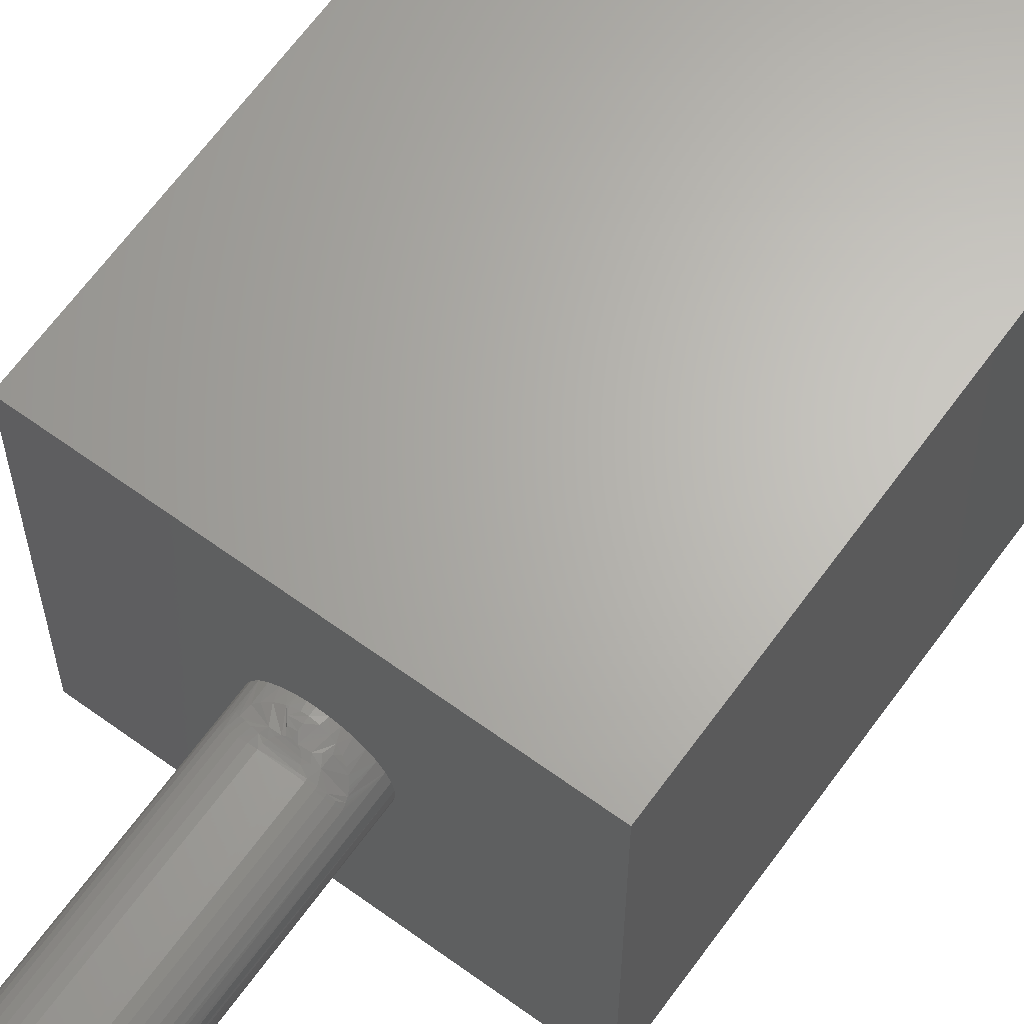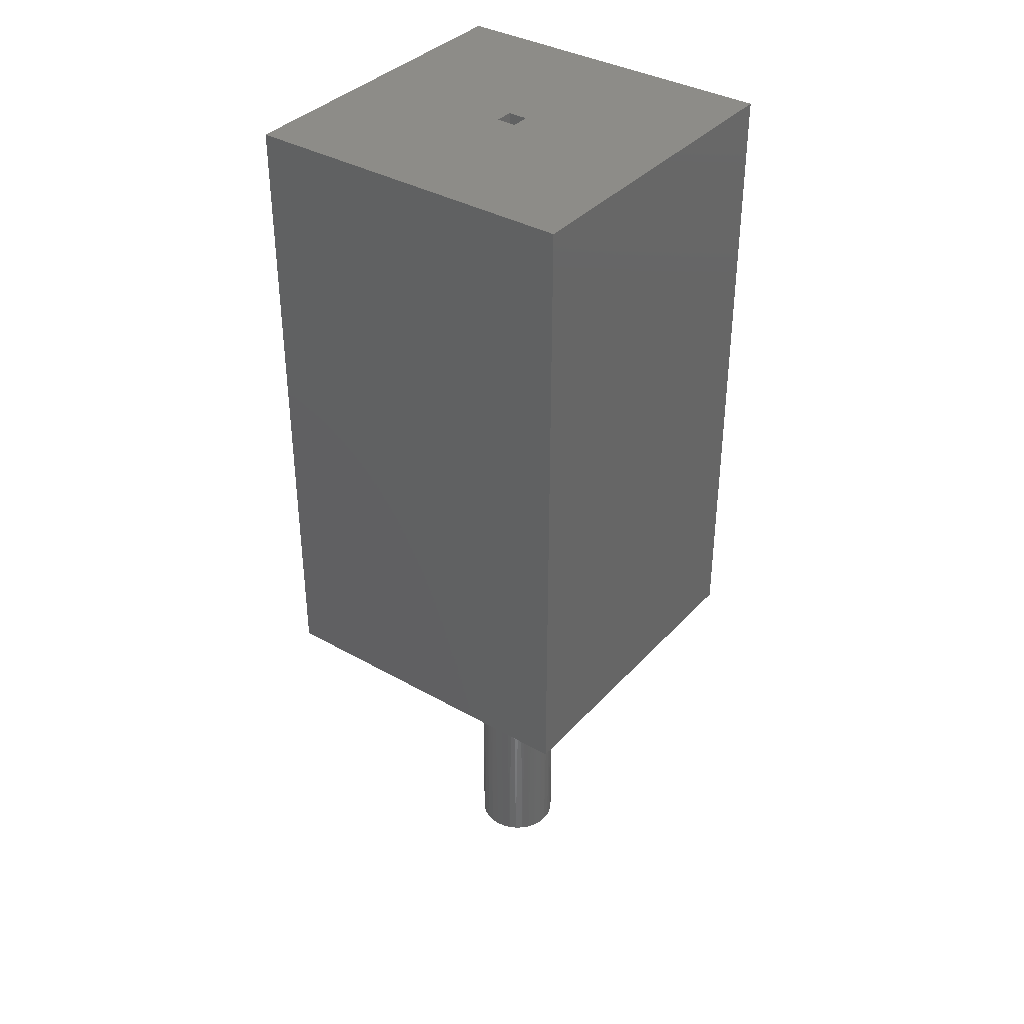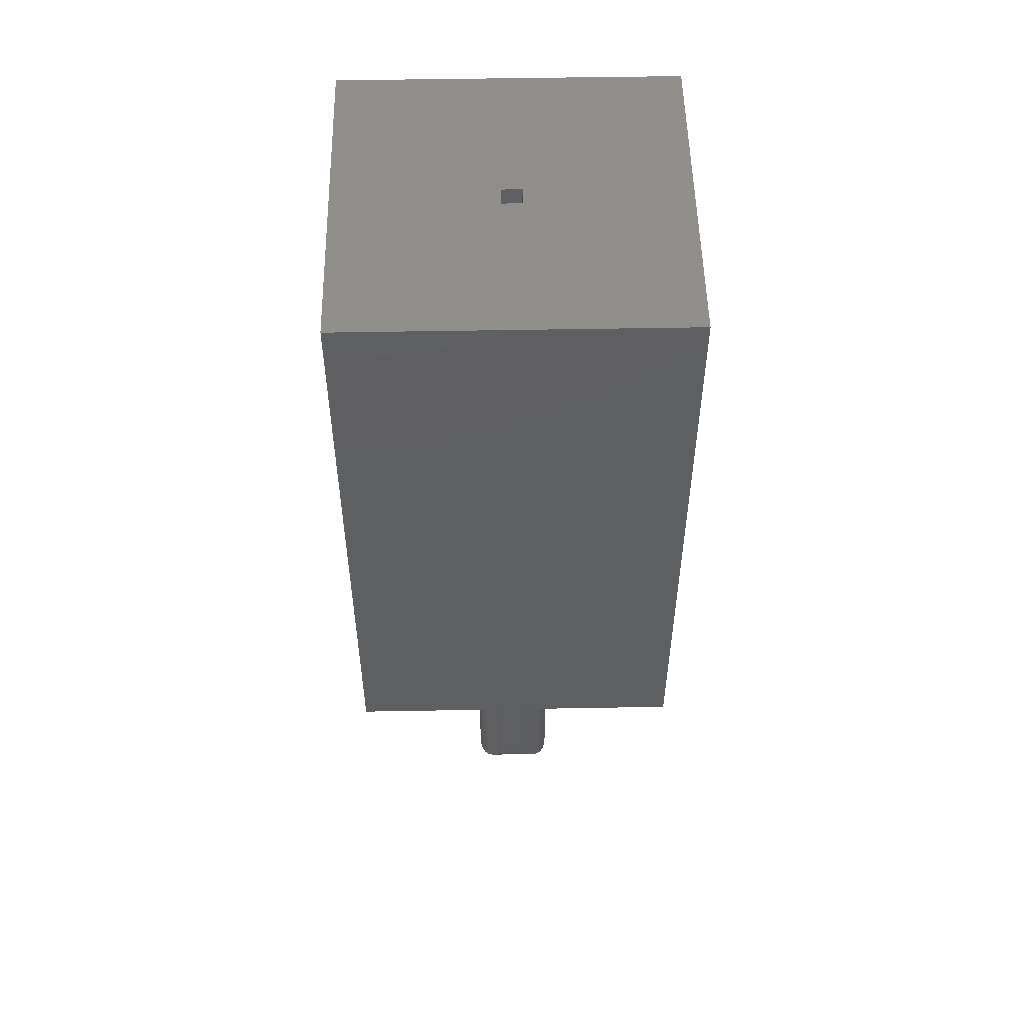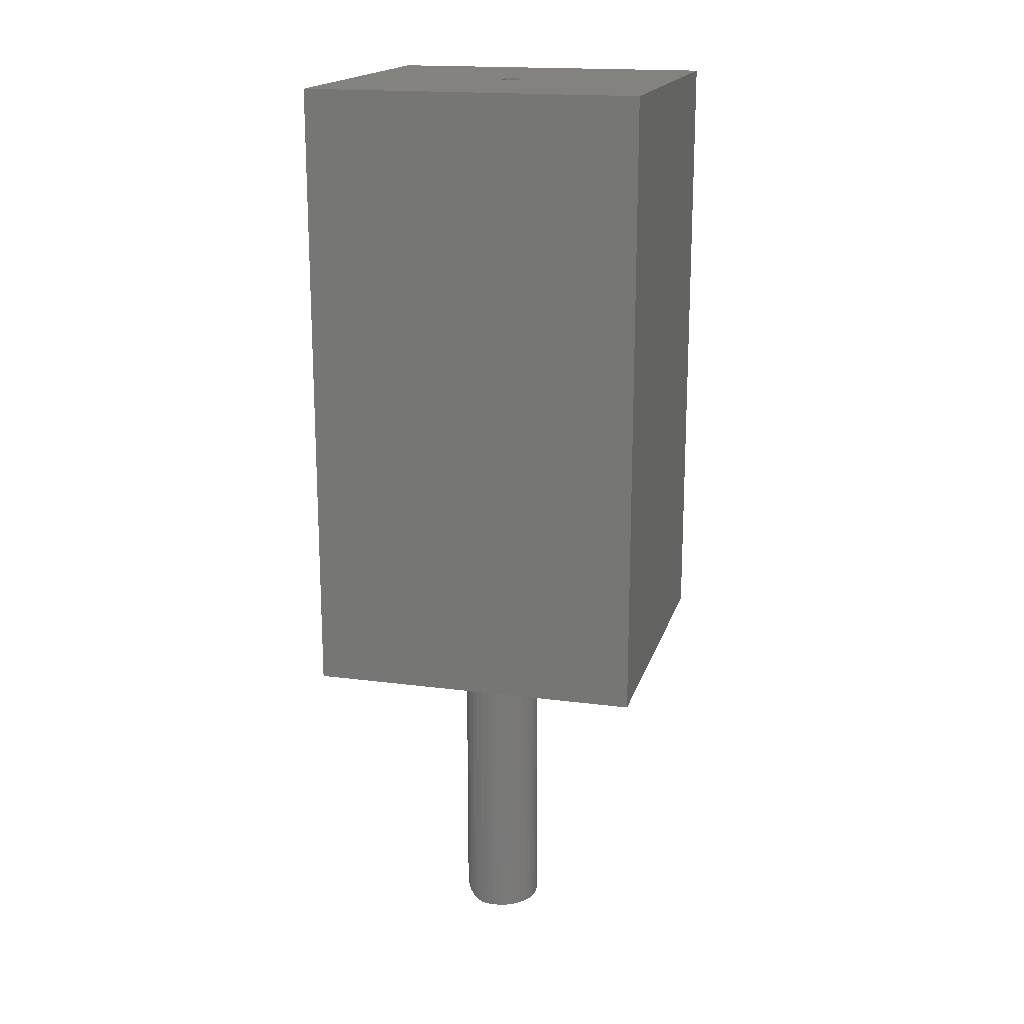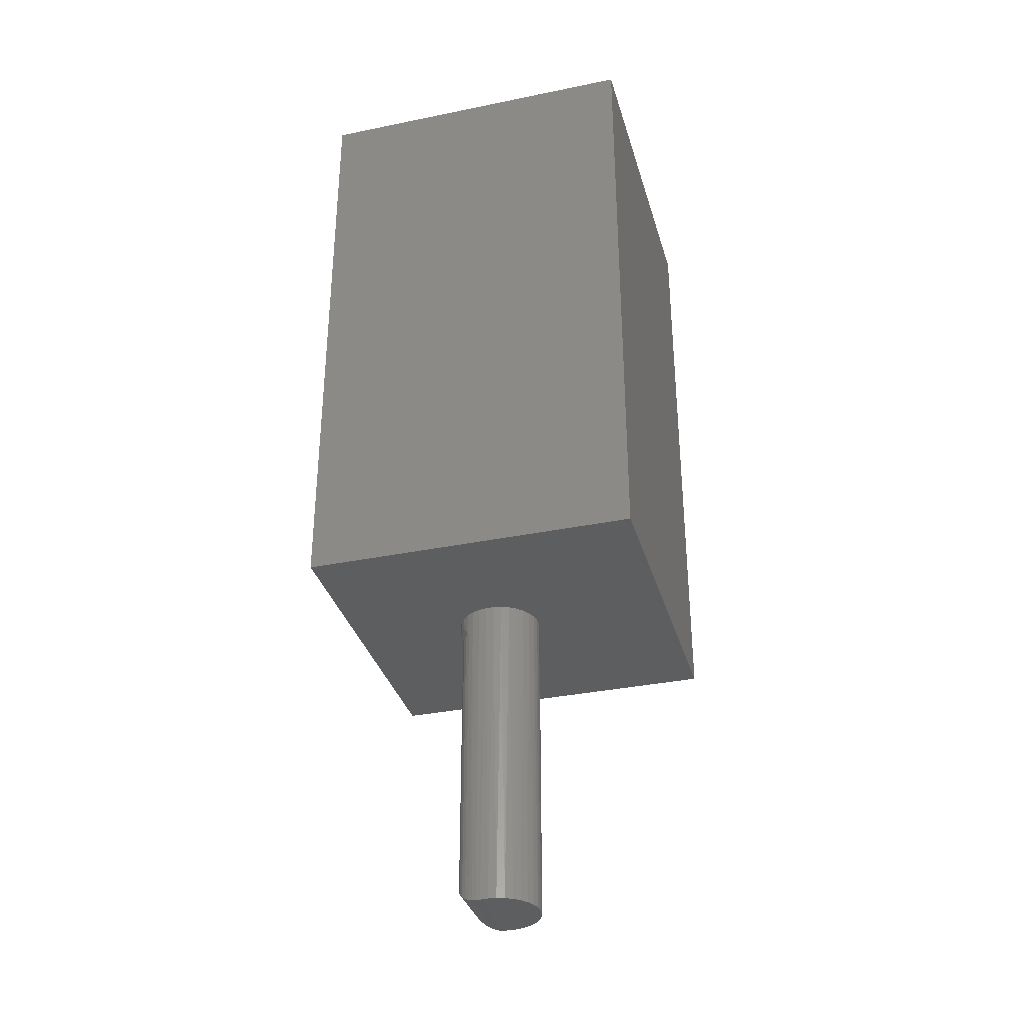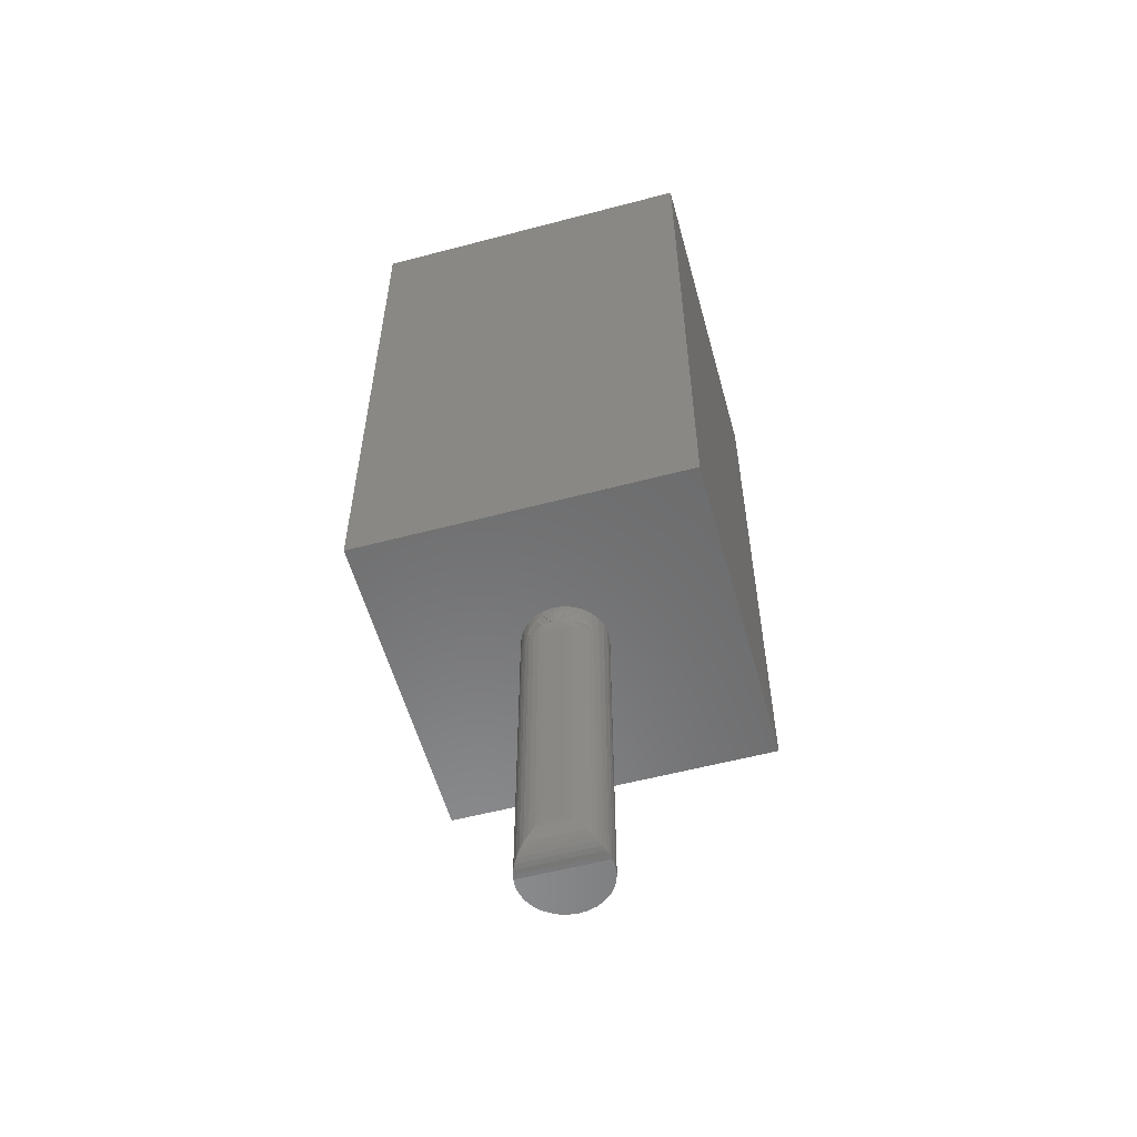
<metadata>
{"format":"stl","ext":"stl","renderer":"f3d","projection":"perspective","resolution":1024,"background":"white","views":[{"elev":65.3,"azim":36.0,"up":"+Z"},{"elev":36.7,"azim":-143.6,"up":"+Y"},{"elev":52.4,"azim":-1.1,"up":"+Y"},{"elev":17.7,"azim":104.6,"up":"+Y"},{"elev":-34.2,"azim":105.5,"up":"+Y"},{"elev":-56.7,"azim":15.4,"up":"+Y"}]}
</metadata>
<code>
# stl→obj: 153 verts, 302 faces
v 0.0703 -0.4922 0.03434
v 0.06925 -0.4973 0.03405
v 0.0703 -0.4971 0.03434
v 0.0663 -0.4922 0.03304
v 0.0842 -0.4922 0.03492
v 0.08857 -0.4974 0.03388
v 0.08962 -0.4922 0.03353
v 0.09188 -0.4983 0.03265
v 0.1001 -0.4922 0.02756
v 0.0958 -0.4999 0.03064
v 0.0989 -0.5018 0.02854
v 0.1009 -0.5035 0.02688
v 0.1115 -0.75 0.007812
v 0.112 -0.75 0.001355
v 0.1119 -0.4922 0.004984
v 0.1119 -0.4922 -0.001538
v 0.1113 -0.75 -0.005079
v 0.1105 -0.4922 -0.007928
v 0.1093 -0.75 -0.01125
v 0.108 -0.4922 -0.01394
v 0.1062 -0.75 -0.01692
v 0.1044 -0.4922 -0.01935
v 0.102 -0.75 -0.02189
v 0.09974 -0.4922 -0.02394
v 0.097 -0.75 -0.02596
v 0.09431 -0.4922 -0.02755
v 0.09127 -0.75 -0.02898
v 0.08828 -0.4922 -0.03004
v 0.08507 -0.75 -0.03084
v 0.08188 -0.4922 -0.0313
v 0.07862 -0.75 -0.03146
v 0.07536 -0.4922 -0.0313
v 0.07217 -0.75 -0.03084
v 0.06896 -0.4922 -0.03004
v 0.06597 -0.75 -0.02898
v 0.06293 -0.4922 -0.02755
v 0.06024 -0.75 -0.02596
v 0.05749 -0.4922 -0.02394
v 0.0552 -0.75 -0.02189
v 0.05287 -0.4922 -0.01935
v 0.05104 -0.75 -0.01692
v 0.04922 -0.4922 -0.01394
v 0.04791 -0.75 -0.01125
v 0.04669 -0.4922 -0.007928
v 0.04594 -0.75 -0.005079
v 0.04537 -0.4922 -0.001538
v 0.0452 -0.75 0.001355
v 0.04533 -0.4922 0.004984
v 0.04655 -0.4922 0.01139
v 0.04656 -0.7497 0.01145
v 0.04783 -0.7489 0.01499
v 0.05233 -0.5101 0.02262
v 0.05297 -0.5084 0.0234
v 0.05363 -0.5071 0.02417
v 0.05712 -0.4922 0.02756
v 0.05748 -0.5024 0.02786
v 0.0602 -0.5006 0.02986
v 0.06438 -0.4986 0.03221
v 0.04571 -0.75 0.007812
v 0.09474 -0.4922 0.03125
v 0.0625 -0.4922 0.03125
v 0.1047 -0.4922 0.0229
v 0.103 -0.506 0.02487
v 0.1038 -0.5074 0.02394
v 0.1045 -0.509 0.02312
v 0.1082 -0.4922 0.01744
v 0.1051 -0.5109 0.02233
v 0.1055 -0.5129 0.02179
v 0.1057 -0.5156 0.02154
v 0.1057 -0.7456 0.02153
v 0.1078 -0.7475 0.01835
v 0.1094 -0.7489 0.01499
v 0.1107 -0.4922 0.01139
v 0.04899 -0.4922 0.01744
v 0.04948 -0.7475 0.01835
v 0.05152 -0.7456 0.02153
v 0.05152 -0.5156 0.02153
v 0.05161 -0.5138 0.02165
v 0.05187 -0.5119 0.02202
v 0.05256 -0.4922 0.0229
v 0.05529 -0.5046 0.02591
v 0.07862 -0.4922 0.03539
v 0.07862 -0.4964 0.03539
v 0.08368 -0.4966 0.03501
v 0.1107 -0.7497 0.01145
v 0.08672 -0.5156 0.03125
v 0.08666 -0.5143 0.03129
v 0.07052 -0.5156 0.03125
v 0.07076 -0.5129 0.03141
v 0.07464 -0.507 0.03291
v 0.0835 -0.5076 0.03268
v 0.07613 -0.5063 0.03316
v 0.07862 -0.506 0.03332
v 0.08615 -0.5115 0.03161
v 0.07138 -0.5107 0.03177
v 0.08528 -0.5096 0.03205
v 0.07269 -0.5085 0.03235
v 0.08123 -0.5064 0.03315
v 0.07442 -0.4922 0.03513
v 0.07527 -0.4965 0.03522
v 0.08672 -0.7266 0.03125
v 0.07052 -0.7266 0.03125
v 0.07862 -0.75 0.007812
v 0.05432 -0.7428 0.02476
v 0.05443 -0.5156 0.02486
v 0.06611 -0.5156 0.03083
v 0.06618 -0.7309 0.03085
v 0.06186 -0.5156 0.02959
v 0.06193 -0.7351 0.02962
v 0.05792 -0.5156 0.02758
v 0.05785 -0.7392 0.02753
v 0.09105 -0.7309 0.03085
v 0.09112 -0.5156 0.03083
v 0.1028 -0.5156 0.02487
v 0.1029 -0.7428 0.02476
v 0.09931 -0.5156 0.02758
v 0.09938 -0.7392 0.02753
v 0.09537 -0.5156 0.0296
v 0.09531 -0.7351 0.02962
v 0.08925 -0.5092 0.03181
v 0.08696 -0.506 0.03294
v 0.09103 -0.5141 0.03089
v 0.07862 -0.4997 0.03516
v 0.09009 -0.504 0.03272
v 0.09306 -0.502 0.03195
v 0.09915 -0.5136 0.02772
v 0.1026 -0.5133 0.02505
v 0.07862 -0.5029 0.03446
v 0.0928 -0.5082 0.03113
v 0.09524 -0.5138 0.02968
v 0.07216 -0.5003 0.03452
v 0.07412 -0.5034 0.03412
v 0.05647 -0.508 0.02685
v 0.0672 -0.5106 0.03142
v 0.06894 -0.507 0.03248
v 0.05975 -0.509 0.02899
v 0.06336 -0.5098 0.03053
v 0.2109 -0.4922 -0.1406
v -0.05469 -0.4922 -0.1406
v -0.05469 -0.4922 0.1242
v 0.2109 -0.4922 0.1242
v -0.05469 4.828e-18 0.1242
v -0.05469 -1.171e-17 -0.1406
v 0.2109 4.879e-18 -0.1406
v 0.2109 2.142e-17 0.1242
v 0.07031 4.828e-18 -0.0008224
v 0.07031 3.903e-18 -0.01562
v 0.08594 4.879e-18 -0.01562
v 0.08594 5.803e-18 -0.0008224
v 0.07031 -0.3672 -0.01562
v 0.08594 -0.3672 -0.01562
v 0.08594 -0.3672 -0.0008224
v 0.07031 -0.3672 -0.0008224
f 1 2 3
f 1 4 2
f 5 6 7
f 7 6 8
f 9 10 11
f 11 12 9
f 13 14 15
f 15 14 16
f 16 14 17
f 16 17 18
f 18 17 19
f 18 19 20
f 20 19 21
f 20 21 22
f 22 21 23
f 22 23 24
f 24 23 25
f 24 25 26
f 26 25 27
f 26 27 28
f 28 27 29
f 28 29 30
f 30 29 31
f 30 31 32
f 31 33 32
f 34 32 33
f 33 35 34
f 36 34 35
f 35 37 36
f 38 36 37
f 37 39 38
f 40 38 39
f 39 41 40
f 42 40 41
f 41 43 42
f 44 42 43
f 43 45 44
f 46 44 45
f 45 47 46
f 48 46 47
f 49 50 51
f 52 53 54
f 55 56 57
f 4 58 2
f 59 50 49
f 59 49 48
f 59 48 47
f 60 7 8
f 60 8 10
f 60 10 9
f 61 55 57
f 61 57 58
f 61 58 4
f 62 9 12
f 62 12 63
f 62 63 64
f 62 64 65
f 62 65 66
f 66 65 67
f 66 67 68
f 66 68 69
f 66 69 70
f 66 70 71
f 66 71 72
f 66 72 73
f 74 49 51
f 74 51 75
f 74 75 76
f 74 76 77
f 74 77 78
f 74 78 79
f 74 79 52
f 74 52 80
f 80 52 54
f 80 54 81
f 80 81 56
f 80 56 55
f 82 83 5
f 5 83 84
f 5 84 6
f 13 15 85
f 85 15 73
f 85 73 72
f 86 87 88
f 87 89 88
f 90 91 92
f 91 93 92
f 94 89 87
f 95 89 94
f 95 94 96
f 96 97 95
f 97 96 91
f 90 97 91
f 91 98 93
f 1 3 99
f 99 3 100
f 99 100 82
f 82 100 83
f 86 88 101
f 101 88 102
f 13 103 47
f 59 47 103
f 17 45 43
f 17 43 19
f 19 43 41
f 19 41 21
f 21 41 39
f 21 39 23
f 23 39 37
f 23 37 25
f 25 37 35
f 25 35 27
f 27 35 33
f 27 33 31
f 27 31 29
f 45 17 47
f 47 17 14
f 47 14 13
f 77 104 105
f 77 76 104
f 102 106 107
f 102 88 106
f 107 106 108
f 107 108 109
f 109 108 110
f 109 110 111
f 111 110 105
f 111 105 104
f 86 112 113
f 86 101 112
f 70 114 115
f 70 69 114
f 115 114 116
f 115 116 117
f 117 116 118
f 117 118 119
f 119 118 113
f 119 113 112
f 59 85 50
f 59 103 85
f 101 107 112
f 101 102 107
f 112 107 109
f 112 109 119
f 119 109 111
f 119 111 117
f 117 111 104
f 117 104 115
f 70 75 71
f 71 75 51
f 71 51 72
f 72 51 50
f 72 50 85
f 13 85 103
f 76 75 70
f 76 70 115
f 76 115 104
f 96 120 121
f 96 121 91
f 94 122 120
f 94 120 96
f 83 123 84
f 8 6 121
f 121 124 8
f 124 125 8
f 125 10 8
f 11 10 125
f 125 12 11
f 67 65 126
f 126 127 67
f 127 68 67
f 122 94 87
f 98 91 121
f 98 121 6
f 98 6 84
f 98 84 123
f 98 123 128
f 98 128 93
f 129 126 65
f 129 65 64
f 129 64 63
f 129 63 12
f 129 12 125
f 129 125 124
f 129 124 121
f 129 121 120
f 129 120 122
f 129 122 130
f 129 130 126
f 69 68 114
f 114 68 127
f 114 127 116
f 116 127 126
f 116 126 118
f 118 126 130
f 118 130 113
f 113 130 122
f 113 122 86
f 86 122 87
f 83 100 131
f 3 131 100
f 92 93 132
f 132 93 128
f 132 128 131
f 131 128 123
f 131 123 83
f 133 81 54
f 133 56 81
f 88 89 134
f 92 2 90
f 92 132 2
f 134 89 95
f 132 131 2
f 2 58 90
f 3 2 131
f 135 56 133
f 135 133 136
f 135 136 137
f 135 137 134
f 135 134 95
f 135 95 97
f 135 97 90
f 135 90 58
f 135 58 57
f 135 57 56
f 105 133 54
f 105 54 53
f 105 53 52
f 105 52 79
f 105 79 78
f 105 78 77
f 133 105 136
f 136 105 110
f 136 110 137
f 137 110 108
f 137 108 134
f 134 108 106
f 134 106 88
f 138 20 22
f 138 22 24
f 138 24 26
f 138 26 28
f 138 28 30
f 138 30 32
f 138 32 139
f 139 32 34
f 139 34 36
f 139 36 38
f 139 38 40
f 139 40 42
f 140 139 42
f 140 42 44
f 140 44 46
f 140 46 48
f 140 48 49
f 140 49 74
f 140 74 80
f 140 80 55
f 140 55 61
f 140 61 4
f 140 4 1
f 140 1 99
f 140 99 82
f 140 82 141
f 141 82 5
f 141 5 7
f 141 7 60
f 141 60 9
f 141 9 62
f 141 62 66
f 141 66 73
f 141 73 15
f 141 15 16
f 141 16 18
f 141 18 20
f 141 20 138
f 142 143 140
f 140 143 139
f 144 145 138
f 138 145 141
f 146 147 142
f 145 144 148
f 145 148 149
f 145 149 146
f 145 146 142
f 142 147 143
f 143 147 148
f 143 148 144
f 147 150 148
f 148 150 151
f 148 151 149
f 149 151 152
f 149 152 146
f 146 152 153
f 146 153 147
f 147 153 150
f 143 144 139
f 139 144 138
f 145 142 141
f 141 142 140
f 150 153 151
f 151 153 152

</code>
